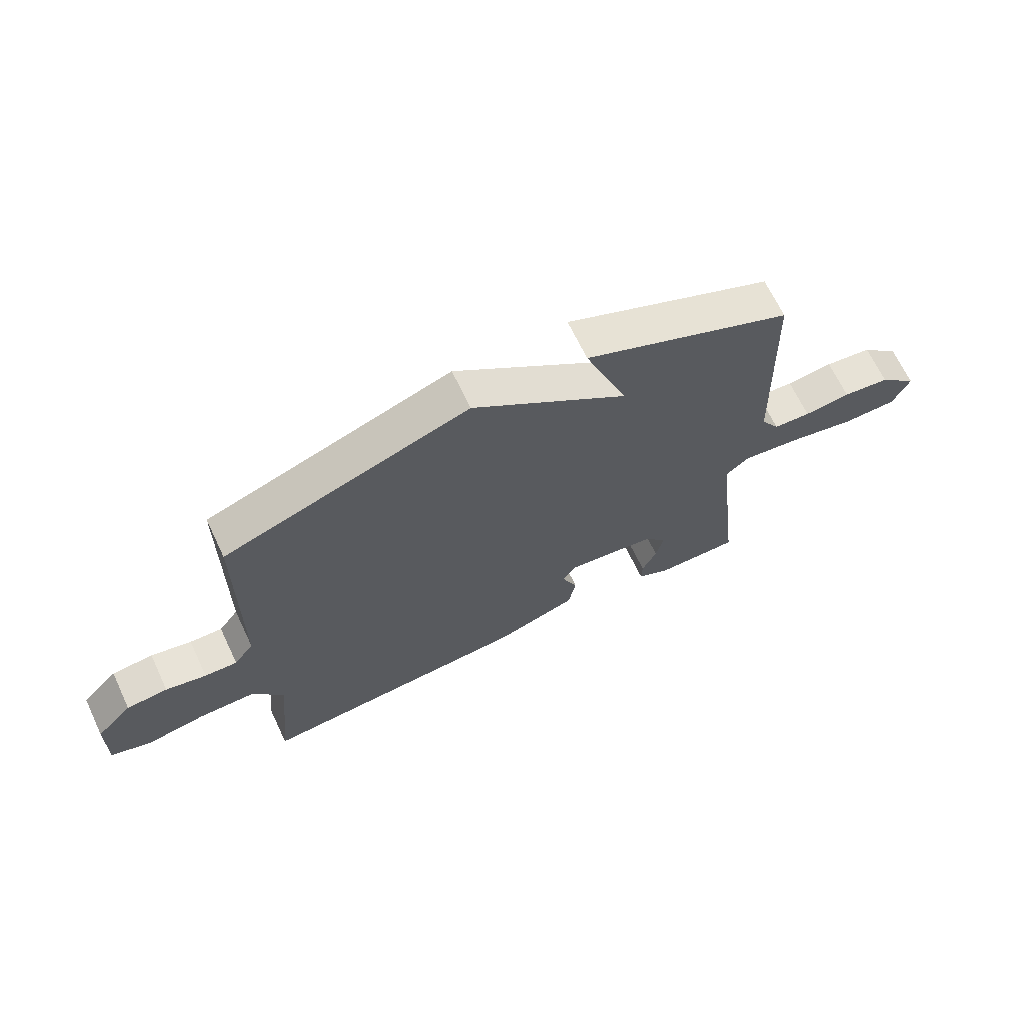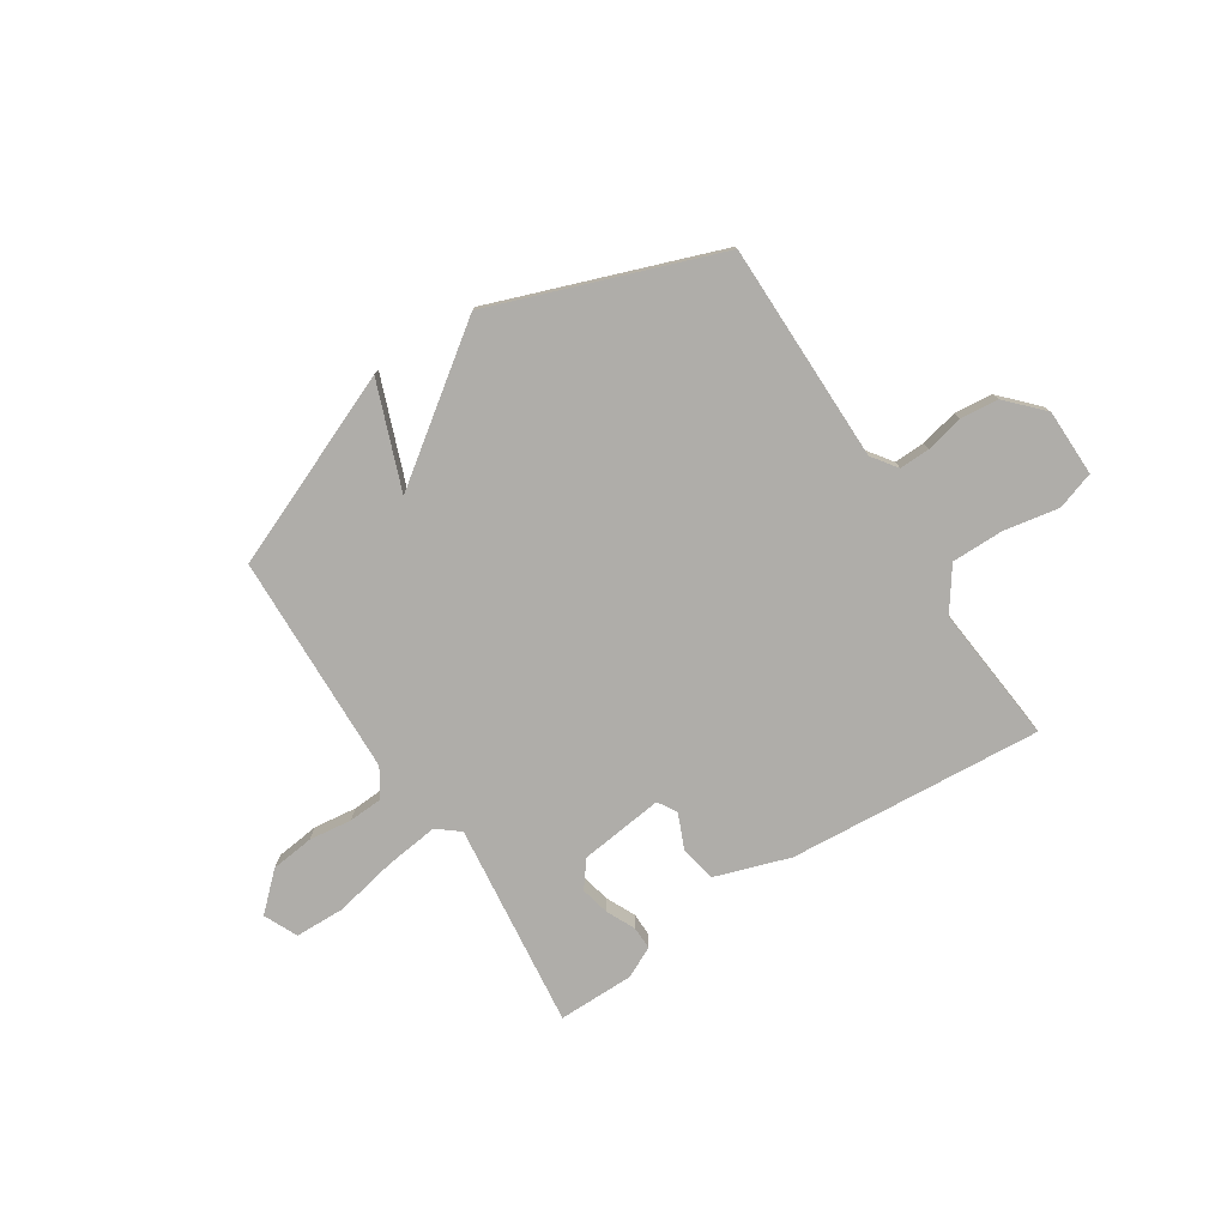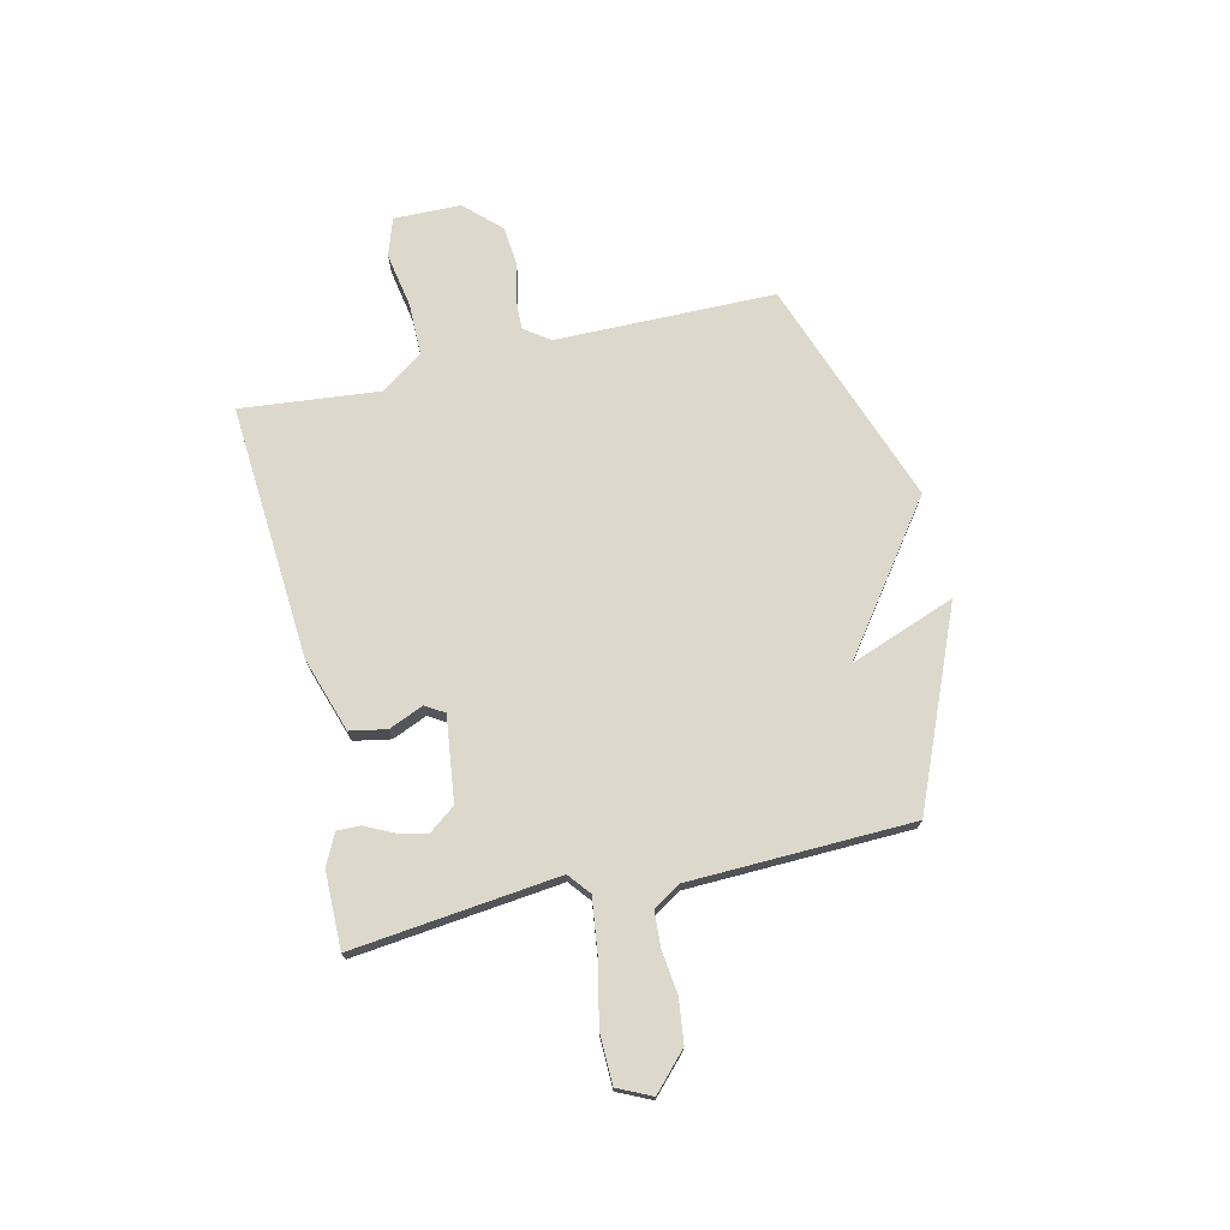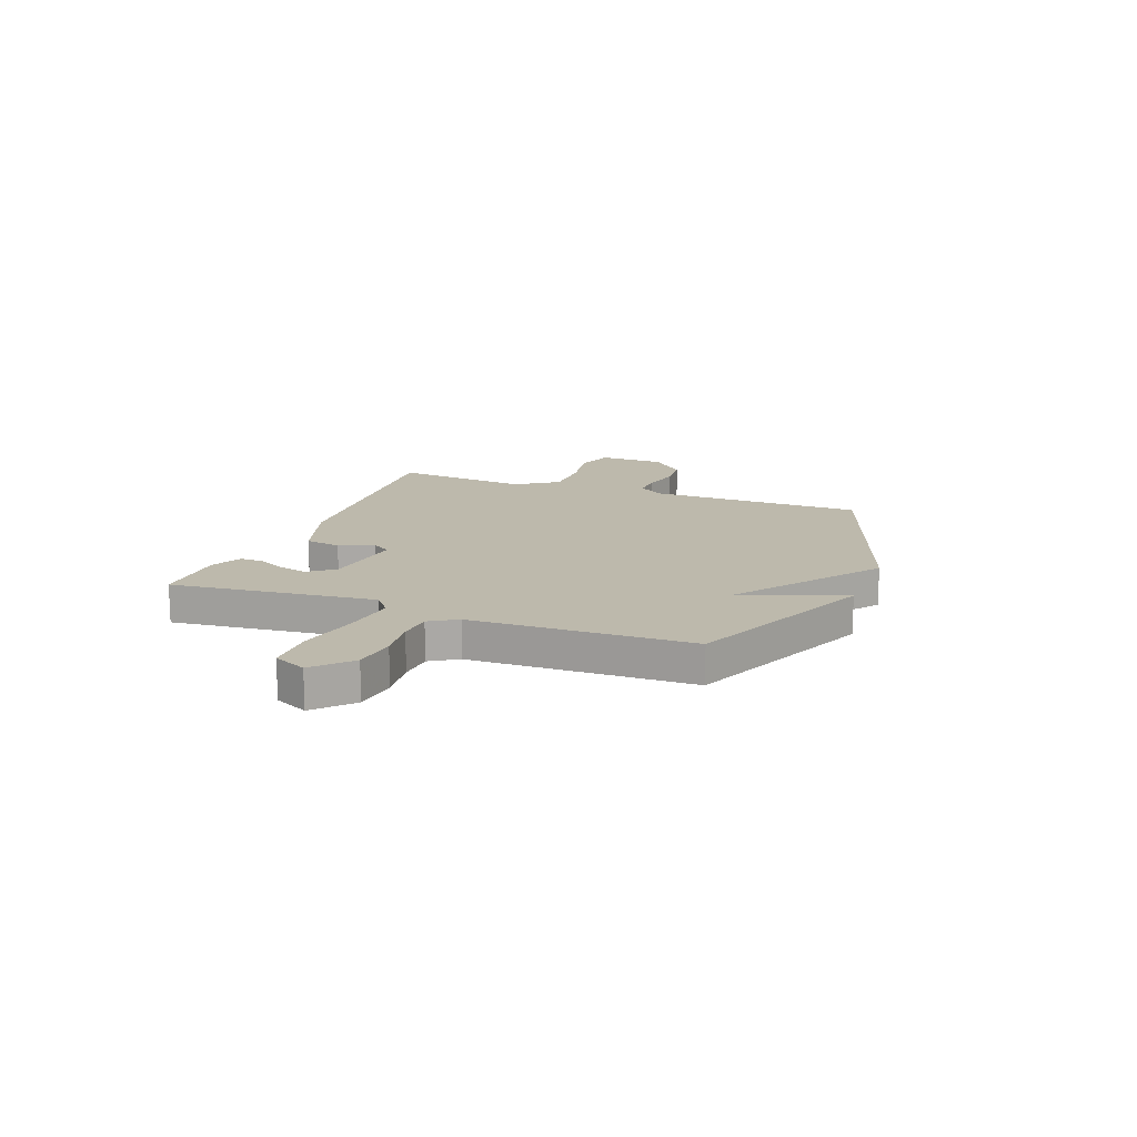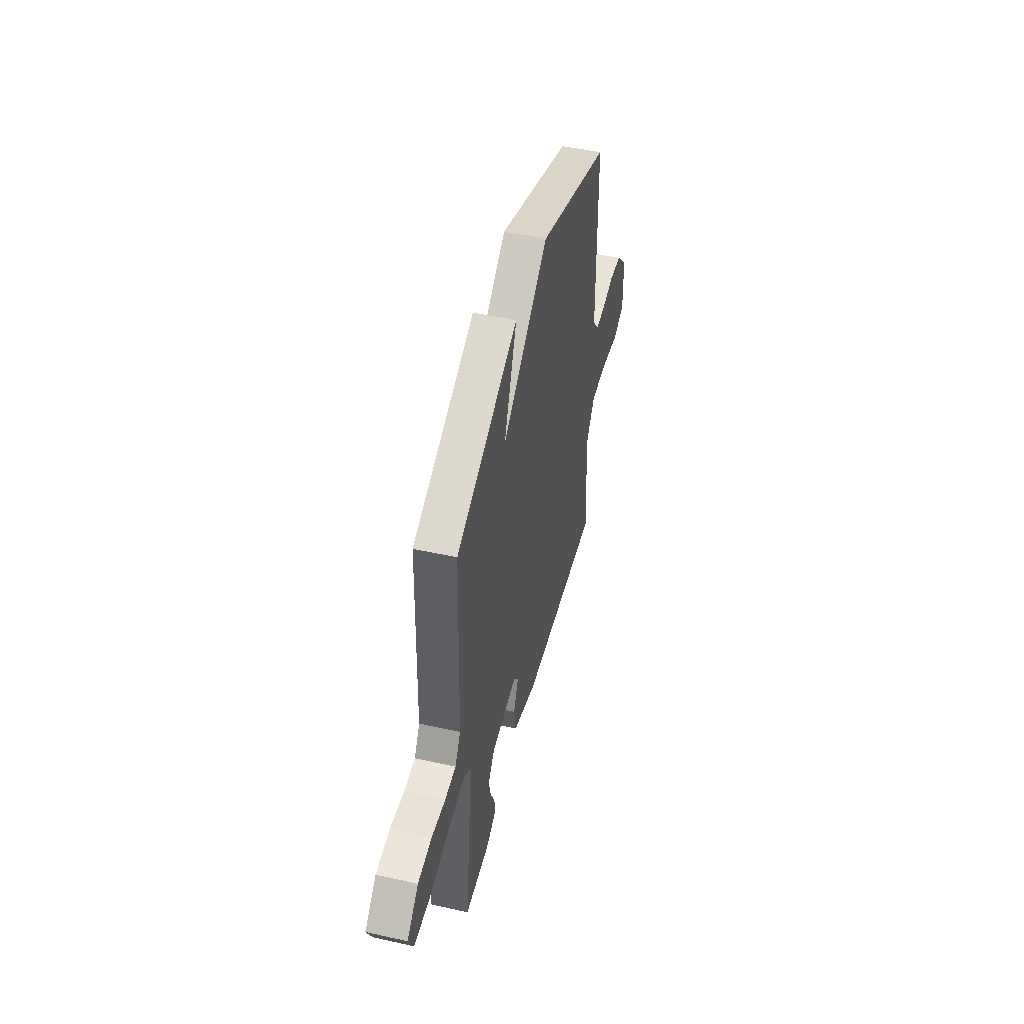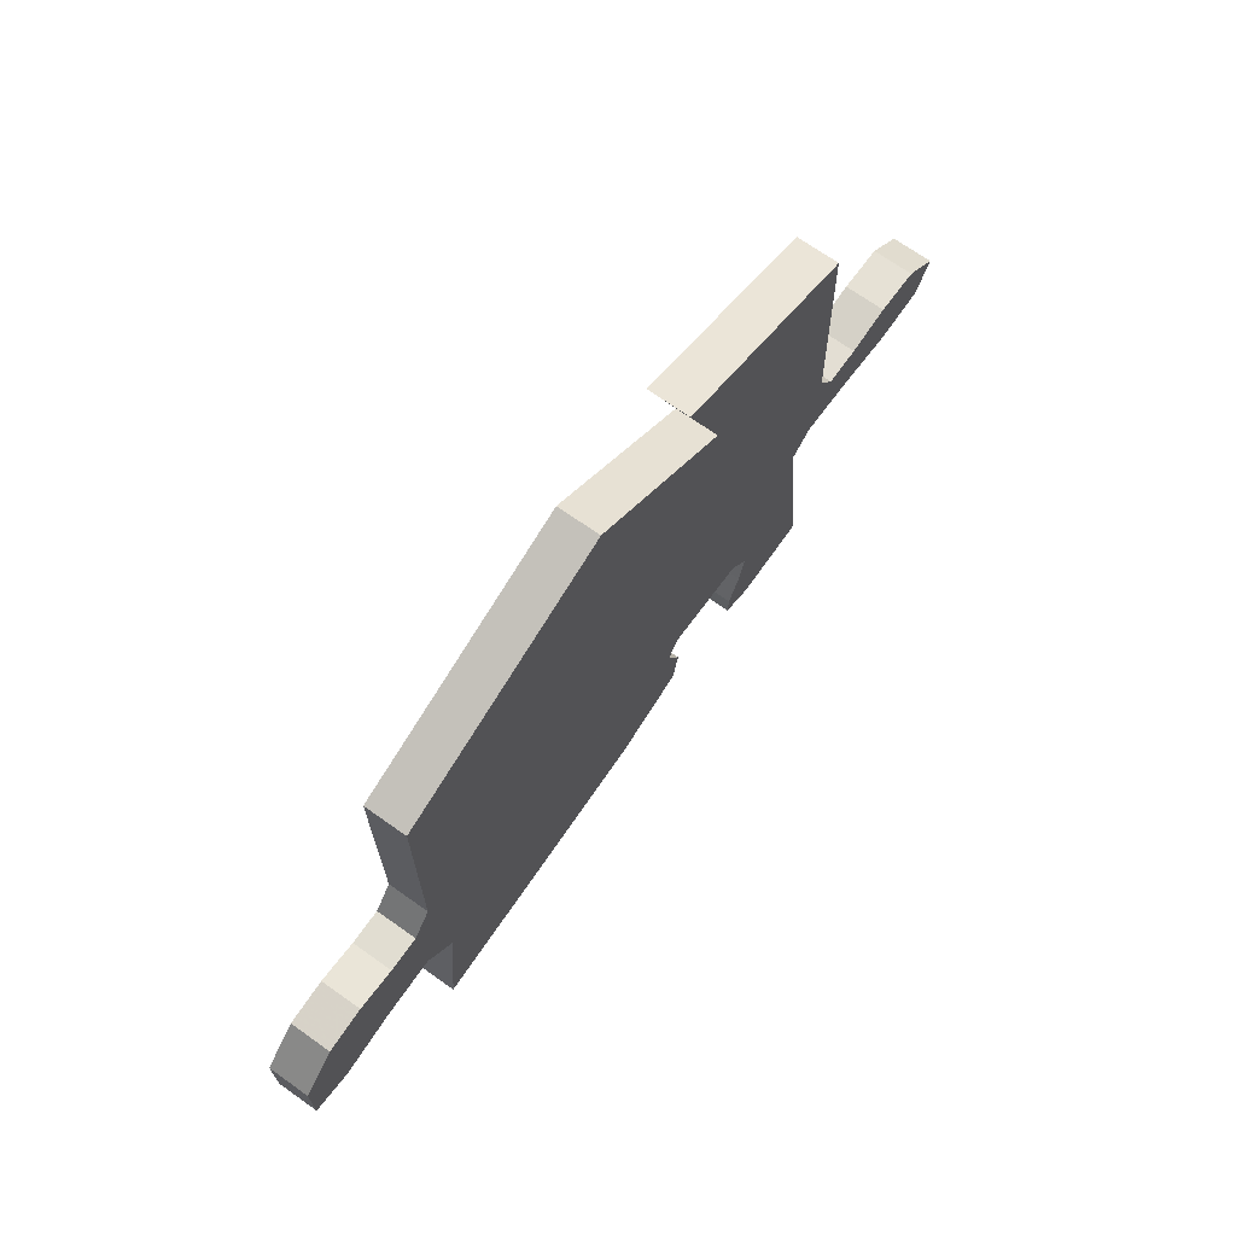
<metadata>
{"format":"obj","ext":"obj","renderer":"f3d","projection":"perspective","resolution":1024,"background":"white","views":[{"elev":67.2,"azim":154.6,"up":"+Z"},{"elev":-77.3,"azim":32.7,"up":"+Y"},{"elev":72.7,"azim":-103.0,"up":"+Y"},{"elev":15.0,"azim":-68.9,"up":"+Y"},{"elev":47.8,"azim":-76.0,"up":"+Z"},{"elev":70.7,"azim":125.2,"up":"+Z"}]}
</metadata>
<code>
v -0.5 0.07 0.5
v -0.132 0.07 0.655
v -0.207 0.07 0.454
v 0.068 0.07 0.655
v 0.5 0.07 0.5
v 0.503 0.07 0.081
v 0.538 0.07 0.033
v 0.596 0.07 0.035
v 0.668 0.07 0.051
v 0.741 0.07 0.044
v 0.805 0.07 -0.023
v 0.807 0.07 -0.151
v 0.735 0.07 -0.175
v 0.63 0.07 -0.156
v 0.53 0.07 -0.156
v 0.474 0.07 -0.236
v 0.5 0.07 -0.5
v 0.014 0.07 -0.465
v -0.129 0.07 -0.418
v -0.142 0.07 -0.348
v -0.114 0.07 -0.282
v -0.136 0.07 -0.246
v -0.297 0.07 -0.266
v -0.335 0.07 -0.316
v -0.322 0.07 -0.372
v -0.296 0.07 -0.426
v -0.295 0.07 -0.47
v -0.354 0.07 -0.499
v -0.5 0.07 -0.5
v -0.455 0.07 -0.107
v -0.497 0.07 -0.073
v -0.6 0.07 -0.086
v -0.72 0.07 -0.111
v -0.815 0.07 -0.109
v -0.845 0.07 -0.045
v -0.777 0.07 0.019
v -0.694 0.07 0.029
v -0.612 0.07 0.019
v -0.546 0.07 0.023
v -0.513 0.07 0.076
v -0.5 0 0.5
v -0.132 0 0.655
v -0.207 0 0.454
v 0.068 0 0.655
v 0.5 0 0.5
v 0.503 0 0.081
v 0.538 0 0.033
v 0.596 0 0.035
v 0.668 0 0.051
v 0.741 0 0.044
v 0.805 0 -0.023
v 0.807 0 -0.151
v 0.735 0 -0.175
v 0.63 0 -0.156
v 0.53 0 -0.156
v 0.474 0 -0.236
v 0.5 0 -0.5
v 0.014 0 -0.465
v -0.129 0 -0.418
v -0.142 0 -0.348
v -0.114 0 -0.282
v -0.136 0 -0.246
v -0.297 0 -0.266
v -0.335 0 -0.316
v -0.322 0 -0.372
v -0.296 0 -0.426
v -0.295 0 -0.47
v -0.354 0 -0.499
v -0.5 0 -0.5
v -0.455 0 -0.107
v -0.497 0 -0.073
v -0.6 0 -0.086
v -0.72 0 -0.111
v -0.815 0 -0.109
v -0.845 0 -0.045
v -0.777 0 0.019
v -0.694 0 0.029
v -0.612 0 0.019
v -0.546 0 0.023
v -0.513 0 0.076
f 36 37 38
f 35 36 38
f 34 35 38
f 33 34 38
f 32 33 38
f 31 32 38 39
f 30 31 39 40
f 28 29 30
f 27 28 30
f 26 27 30
f 25 26 30
f 24 25 30 40
f 19 20 21
f 18 19 21
f 17 18 21
f 16 17 21
f 15 16 21 22
f 12 13 14
f 11 12 14
f 10 11 14
f 9 10 14
f 8 9 14
f 7 8 14 15
f 15 22 23
f 7 15 23
f 6 7 23
f 5 6 23
f 4 5 23
f 3 4 23
f 24 40 1
f 23 24 1
f 3 23 1
f 1 2 3
f 78 77 76
f 78 76 75
f 78 75 74
f 78 74 73
f 78 73 72
f 79 78 72 71
f 80 79 71 70
f 70 69 68
f 70 68 67
f 70 67 66
f 70 66 65
f 80 70 65 64
f 61 60 59
f 61 59 58
f 61 58 57
f 61 57 56
f 62 61 56 55
f 54 53 52
f 54 52 51
f 54 51 50
f 54 50 49
f 54 49 48
f 55 54 48 47
f 63 62 55
f 63 55 47
f 63 47 46
f 63 46 45
f 63 45 44
f 63 44 43
f 41 80 64
f 41 64 63
f 41 63 43
f 43 42 41
f 1 41 42 2
f 2 42 43 3
f 3 43 44 4
f 4 44 45 5
f 5 45 46 6
f 6 46 47 7
f 7 47 48 8
f 8 48 49 9
f 9 49 50 10
f 10 50 51 11
f 11 51 52 12
f 12 52 53 13
f 13 53 54 14
f 14 54 55 15
f 15 55 56 16
f 16 56 57 17
f 17 57 58 18
f 18 58 59 19
f 19 59 60 20
f 20 60 61 21
f 21 61 62 22
f 22 62 63 23
f 23 63 64 24
f 24 64 65 25
f 25 65 66 26
f 26 66 67 27
f 27 67 68 28
f 28 68 69 29
f 29 69 70 30
f 30 70 71 31
f 31 71 72 32
f 32 72 73 33
f 33 73 74 34
f 34 74 75 35
f 35 75 76 36
f 36 76 77 37
f 37 77 78 38
f 38 78 79 39
f 39 79 80 40
f 40 80 41 1

</code>
